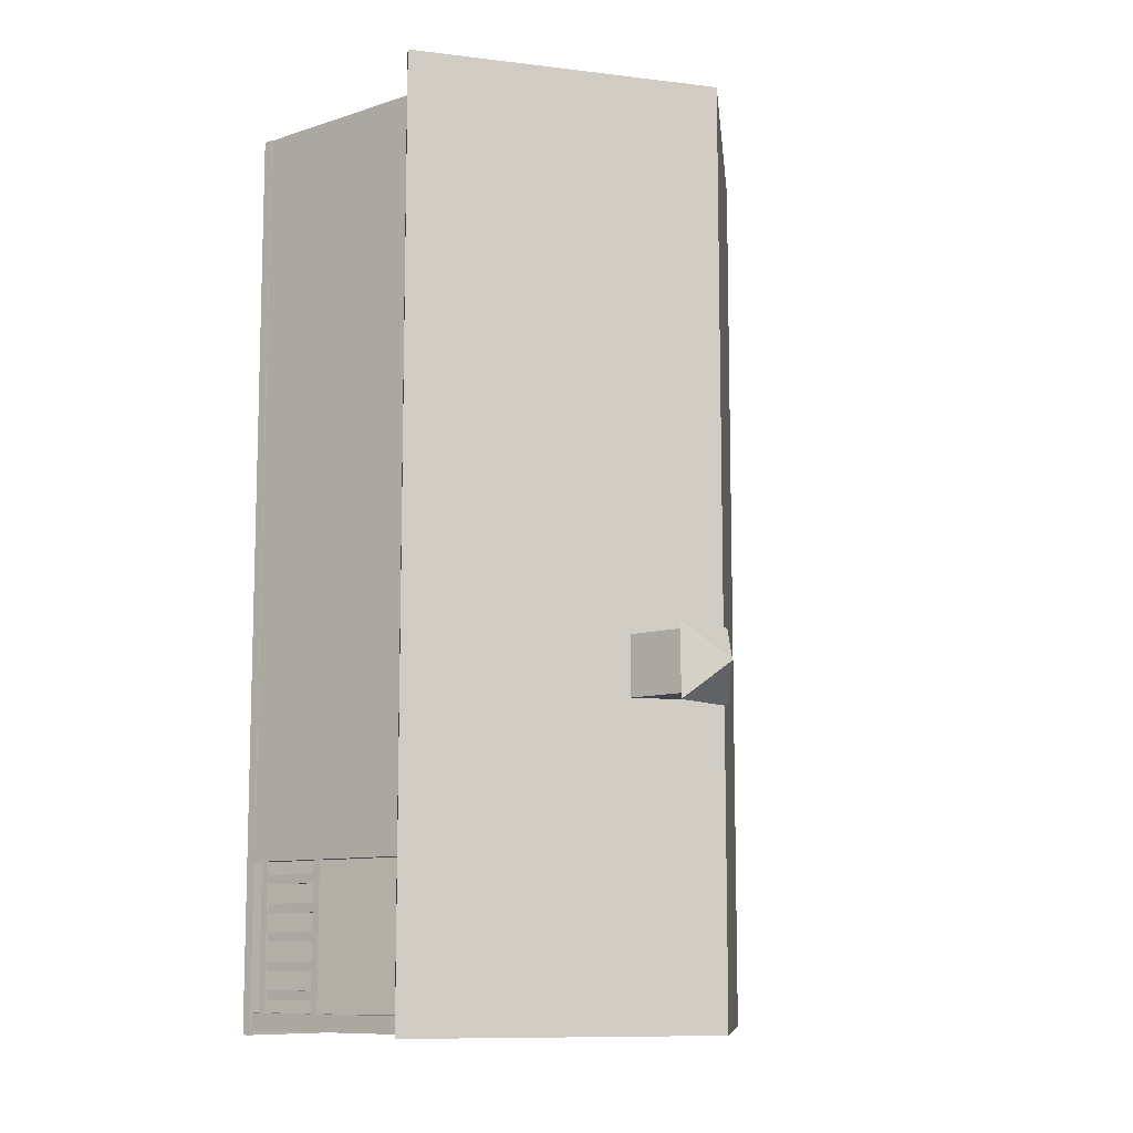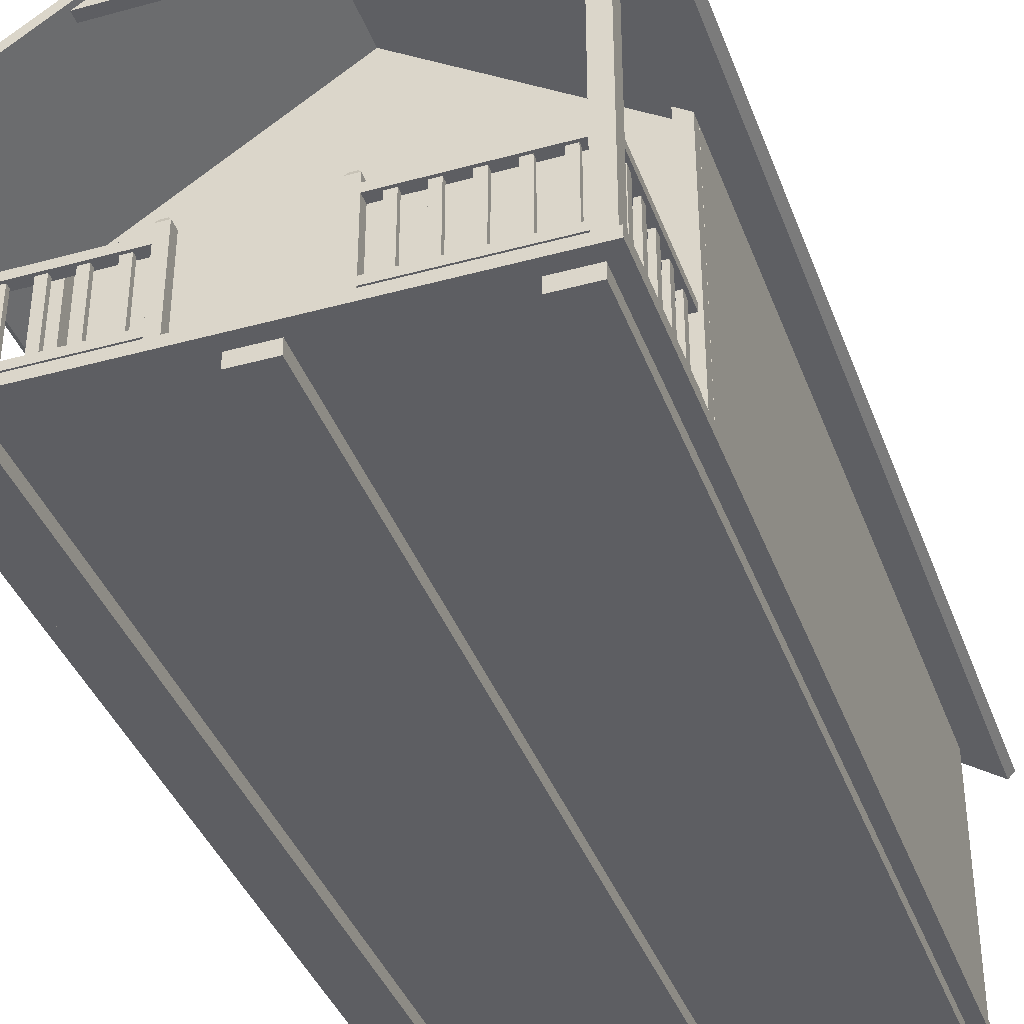
<metadata>
{"format":"obj","ext":"obj","renderer":"f3d","projection":"perspective","resolution":1024,"background":"white","views":[{"elev":-10.1,"azim":129.6,"up":"+Z"},{"elev":-38.7,"azim":-160.9,"up":"+Y"}]}
</metadata>
<code>
o Snow_covered_CottageOBJ
v 28.3 -0.8091 45.83
v -27.74 0.4159 45.83
v -27.74 -0.8091 45.83
v 28.3 0.4159 45.83
v -27.74 0.4159 -68.11
v 28.3 0.4159 -68.11
v -27.74 -0.8091 -68.11
v 28.3 -0.8091 -68.11
v -15.12 40.42 -65.8
v -2.955 38.67 -65.8
v -17.61 38.67 -65.8
v -0.856 40.42 -65.8
v 0.8397 38.67 -65.8
v -0.856 38.67 -65.8
v 0.8397 40.42 -65.8
v 2.927 38.67 -65.8
v -2.955 40.42 -65.8
v -15.12 40.42 -67.15
v -2.955 38.67 -67.15
v -17.61 38.67 -67.15
v 0.8397 40.42 -67.15
v -0.856 38.67 -67.15
v -0.856 40.42 -67.15
v 2.927 40.42 -67.15
v 0.8397 38.67 -67.15
v 2.927 38.67 -67.15
v -2.955 40.42 -67.15
v 15.57 40.42 -65.8
v 2.927 40.42 -65.8
v 15.57 40.42 -67.15
v 18.36 38.67 -67.15
v 18.36 38.67 -65.8
v -0.856 50.11 -65.8
v 0.8397 50.11 -65.8
v 0.8397 50.11 -67.15
v -0.856 50.11 -67.15
v 6.595 46.03 -65.8
v 8.311 45.61 -65.8
v 6.595 46.03 -67.15
v 8.311 45.61 -67.15
v -6.443 45.99 -65.8
v -6.443 45.99 -67.15
v -7.892 45.49 -67.15
v 26.12 -2.505 42.61
v 21.47 -0.8499 42.61
v 21.47 -2.505 42.61
v 26.12 -0.8499 -66.3
v 21.47 -2.505 -66.3
v 21.47 -0.8499 -66.3
v 26.12 -2.505 -66.3
v 26.12 -0.8499 42.61
v 2.325 -2.505 42.61
v -2.322 -0.8499 42.61
v -2.322 -2.505 42.61
v 2.325 -0.8499 -66.3
v -2.322 -2.505 -66.3
v -2.322 -0.8499 -66.3
v 2.325 -2.505 -66.3
v 2.325 -0.8499 42.61
v -21.31 -2.505 42.61
v -25.96 -0.8499 42.61
v -25.96 -2.505 42.61
v -21.31 -0.8499 -66.3
v -25.96 -2.505 -66.3
v -25.96 -0.8499 -66.3
v -21.31 -2.505 -66.3
v -21.31 -0.8499 42.61
v 0.02771 50.07 48.78
v 32.5 28.76 -67.81
v 32.5 28.76 48.78
v 33.31 29.59 -67.81
v 0.02771 50.07 -67.81
v 0.0293 51.3 -67.81
v 33.31 29.59 48.78
v -31.64 28.83 48.78
v -32.45 29.67 -67.81
v -31.64 28.83 -67.81
v 0.0293 51.3 48.78
v -32.45 29.67 48.78
v 28.21 31.78 -45.71
v 6.636 45 -45.71
v 6.631 34.95 -45.71
v -6.701 45.62 45.83
v 0.02901 50.07 -45.71
v -6.679 45.63 -45.71
v -27.61 31.78 45.83
v -6.68 34.98 45.83
v -6.7 44.93 45.83
v 6.636 45.78 -45.71
v 0.02901 50.07 45.83
v 6.642 45.78 45.83
v -6.679 44.97 -45.71
v -6.674 34.99 -45.71
v -27.61 31.78 -45.71
v 5.085 43.83 -45.71
v -5.12 36.15 -45.71
v 5.081 36.13 -45.71
v -6.673 31.78 -45.71
v 6.63 31.78 -45.71
v 6.642 44.99 45.83
v 28.21 31.78 45.83
v 6.638 34.96 45.83
v -6.674 31.78 45.83
v 5.086 36.13 45.83
v -5.14 43.77 45.83
v -5.125 36.14 45.83
v -5.123 43.81 -45.71
v 5.089 43.82 45.83
v -11.42 5.8 -45.71
v -23.1 5.8 -45.71
v -27.66 -6e-06 -45.71
v -27.66 5.8 45.83
v -6.67 6e-06 45.83
v -6.67 5.8 45.83
v -27.66 5.8 -15.75
v -27.66 5.8 16.19
v -27.66 6e-06 45.83
v 28.16 6e-06 45.83
v 28.16 5.8 -15.75
v 28.16 5.8 16.19
v 28.16 22.68 16.19
v 28.16 22.68 -15.75
v 28.16 31.78 -15.75
v -27.66 31.78 45.83
v -6.67 22.68 45.83
v 6.644 22.68 45.83
v -27.66 22.68 29.86
v -27.66 22.68 16.19
v -27.66 31.78 29.86
v 11.66 22.68 -45.71
v 28.16 31.78 -45.71
v -27.66 31.78 -45.71
v 23.16 5.8 -45.71
v 11.66 5.8 -45.71
v 6.644 -6e-06 -45.71
v 6.644 5.8 45.83
v 28.16 5.8 45.83
v 6.644 5.8 -45.71
v -6.67 5.8 -45.71
v 28.16 5.8 29.86
v 28.16 22.68 45.83
v -27.66 22.68 45.83
v -27.66 5.8 29.86
v -27.66 22.68 -45.71
v -23.1 22.68 -45.71
v 6.644 22.68 -45.71
v 28.16 22.68 -45.71
v 28.16 5.8 -45.71
v 23.16 22.68 -45.71
v -6.67 22.68 -45.71
v -11.42 22.68 -45.71
v -27.66 5.8 -29.71
v -27.66 5.8 -45.71
v 28.16 5.8 -29.71
v 28.16 22.68 -29.71
v -27.66 22.68 -29.71
v -27.66 22.68 -15.75
v 28.16 22.68 29.86
v 26.63 10.47 -65.54
v 27.86 10.47 -47.24
v 27.86 10.47 -65.54
v 26.63 11.47 -65.54
v 26.63 10.47 -47.24
v 27.86 11.47 -65.54
v 26.63 11.47 -47.24
v 27.86 11.47 -47.24
v 26.63 1.436 -65.54
v 27.86 1.436 -47.24
v 27.86 1.436 -65.54
v 26.63 2.404 -65.54
v 26.63 1.436 -47.24
v 27.86 2.404 -65.54
v 26.63 2.404 -47.24
v 27.86 2.404 -47.24
v 27.57 2.303 -62.77
v 27.57 10.59 -63.88
v 27.57 2.303 -63.88
v 26.96 10.59 -62.77
v 26.96 2.303 -63.88
v 26.96 10.59 -63.88
v 26.96 2.303 -62.77
v 27.57 10.59 -62.77
v 27.57 2.303 -59.31
v 27.57 10.59 -60.43
v 27.57 2.303 -60.43
v 26.96 10.59 -59.31
v 26.96 2.303 -60.43
v 26.96 10.59 -60.43
v 26.96 2.303 -59.31
v 27.57 10.59 -59.31
v 27.57 2.303 -55.85
v 27.57 10.59 -56.97
v 27.57 2.303 -56.97
v 26.96 10.59 -55.85
v 26.96 2.303 -56.97
v 26.96 10.59 -56.97
v 26.96 2.303 -55.85
v 27.57 10.59 -55.85
v 27.57 2.303 -52.39
v 27.57 10.59 -53.51
v 27.57 2.303 -53.51
v 26.96 10.59 -52.39
v 26.96 2.303 -53.51
v 26.96 10.59 -53.51
v 26.96 2.303 -52.39
v 27.57 10.59 -52.39
v 27.57 2.303 -48.93
v 27.57 10.59 -50.05
v 27.57 2.303 -50.05
v 26.96 10.59 -48.93
v 26.96 2.303 -50.05
v 26.96 10.59 -50.05
v 26.96 2.303 -48.93
v 27.57 10.59 -48.93
v 8.154 2.404 -66.04
v 8.154 10.47 -66.04
v 6.772 12.54 -66.04
v 7.072 13.06 -67
v 7.855 13.06 -66.31
v 7.072 13.06 -66.31
v 8.154 2.404 -67.27
v 8.154 10.47 -67.27
v 6.772 12.54 -67.27
v 8.154 1.436 -66.04
v 8.154 0.1654 -67.27
v 8.154 0.1654 -66.04
v 6.772 0.1654 -66.04
v 6.772 0.1654 -67.27
v 8.154 12.54 -67.27
v 8.154 12.54 -66.04
v 7.855 13.06 -67
v 8.154 11.47 -67.27
v 8.154 11.47 -66.04
v 26.14 10.47 -66.04
v 26.14 10.47 -67.27
v 26.14 11.47 -67.27
v 26.14 11.47 -66.04
v 26.14 1.436 -66.04
v 8.154 1.436 -67.27
v 26.14 1.436 -67.27
v 26.14 2.404 -67.27
v 26.14 2.404 -66.04
v 9.777 10.59 -66.33
v 10.87 2.303 -66.33
v 9.777 2.303 -66.33
v 9.777 2.303 -66.94
v 10.87 10.59 -66.94
v 9.777 10.59 -66.94
v 10.87 10.59 -66.33
v 10.87 2.303 -66.94
v 13.18 10.59 -66.33
v 14.27 2.303 -66.33
v 13.18 2.303 -66.33
v 13.18 2.303 -66.94
v 14.27 10.59 -66.94
v 13.18 10.59 -66.94
v 14.27 10.59 -66.33
v 14.27 2.303 -66.94
v 16.58 10.59 -66.33
v 17.67 2.303 -66.33
v 16.58 2.303 -66.33
v 16.58 2.303 -66.94
v 17.67 10.59 -66.94
v 16.58 10.59 -66.94
v 17.67 10.59 -66.33
v 17.67 2.303 -66.94
v 19.98 10.59 -66.33
v 21.07 2.303 -66.33
v 19.98 2.303 -66.33
v 19.98 2.303 -66.94
v 21.07 10.59 -66.94
v 19.98 10.59 -66.94
v 21.07 10.59 -66.33
v 21.07 2.303 -66.94
v 23.38 10.59 -66.33
v 24.47 2.303 -66.33
v 23.38 2.303 -66.33
v 23.38 2.303 -66.94
v 24.47 10.59 -66.94
v 23.38 10.59 -66.94
v 24.47 10.59 -66.33
v 24.47 2.303 -66.94
v -6.698 12.54 -66.04
v -8.079 2.404 -66.04
v -8.079 1.436 -66.04
v -7.78 13.06 -66.31
v -6.997 13.06 -67
v -6.997 13.06 -66.31
v -6.698 0.1654 -67.27
v -8.079 10.47 -67.27
v -8.079 2.404 -67.27
v -8.079 0.1654 -67.27
v -8.079 0.1654 -66.04
v -6.698 0.1654 -66.04
v -6.698 12.54 -67.27
v -8.079 12.54 -66.04
v -8.079 12.54 -67.27
v -7.78 13.06 -67
v -8.079 11.47 -67.27
v -8.079 11.47 -66.04
v -8.079 10.47 -66.04
v -26.06 10.47 -66.04
v -26.06 10.47 -67.27
v -26.06 11.47 -67.27
v -26.06 11.47 -66.04
v -8.079 1.436 -67.27
v -26.06 1.436 -66.04
v -26.06 1.436 -67.27
v -26.06 2.404 -67.27
v -26.06 2.404 -66.04
v -10.8 2.303 -66.33
v -9.702 10.59 -66.33
v -9.702 2.303 -66.33
v -10.8 10.59 -66.94
v -9.702 2.303 -66.94
v -9.702 10.59 -66.94
v -10.8 2.303 -66.94
v -10.8 10.59 -66.33
v -14.2 2.303 -66.33
v -13.1 10.59 -66.33
v -13.1 2.303 -66.33
v -14.2 10.59 -66.94
v -13.1 2.303 -66.94
v -13.1 10.59 -66.94
v -14.2 2.303 -66.94
v -14.2 10.59 -66.33
v -17.6 2.303 -66.33
v -16.5 10.59 -66.33
v -16.5 2.303 -66.33
v -17.6 10.59 -66.94
v -16.5 2.303 -66.94
v -16.5 10.59 -66.94
v -17.6 2.303 -66.94
v -17.6 10.59 -66.33
v -21 2.303 -66.33
v -19.9 10.59 -66.33
v -19.9 2.303 -66.33
v -21 10.59 -66.94
v -19.9 2.303 -66.94
v -19.9 10.59 -66.94
v -21 2.303 -66.94
v -21 10.59 -66.33
v -24.4 2.303 -66.33
v -23.3 10.59 -66.33
v -23.3 2.303 -66.33
v -24.4 10.59 -66.94
v -23.3 2.303 -66.94
v -23.3 10.59 -66.94
v -24.4 2.303 -66.94
v -24.4 10.59 -66.33
v -27.23 10.47 -65.54
v -26 10.47 -47.24
v -26 10.47 -65.54
v -27.23 11.47 -65.54
v -27.23 10.47 -47.24
v -26 11.47 -65.54
v -27.23 11.47 -47.24
v -26 11.47 -47.24
v -27.23 1.436 -65.54
v -26 1.436 -47.24
v -26 1.436 -65.54
v -27.23 2.404 -65.54
v -27.23 1.436 -47.24
v -26 2.404 -65.54
v -27.23 2.404 -47.24
v -26 2.404 -47.24
v -26.29 2.303 -62.77
v -26.29 10.59 -63.88
v -26.29 2.303 -63.88
v -26.9 10.59 -62.77
v -26.9 2.303 -63.88
v -26.9 10.59 -63.88
v -26.9 2.303 -62.77
v -26.29 10.59 -62.77
v -26.29 2.303 -59.31
v -26.29 10.59 -60.43
v -26.29 2.303 -60.43
v -26.9 10.59 -59.31
v -26.9 2.303 -60.43
v -26.9 10.59 -60.43
v -26.9 2.303 -59.31
v -26.29 10.59 -59.31
v -26.29 2.303 -55.85
v -26.29 10.59 -56.97
v -26.29 2.303 -56.97
v -26.9 10.59 -55.85
v -26.9 2.303 -56.97
v -26.9 10.59 -56.97
v -26.9 2.303 -55.85
v -26.29 10.59 -55.85
v -26.29 2.303 -52.39
v -26.29 10.59 -53.51
v -26.29 2.303 -53.51
v -26.9 10.59 -52.39
v -26.9 2.303 -53.51
v -26.9 10.59 -53.51
v -26.9 2.303 -52.39
v -26.29 10.59 -52.39
v -26.29 2.303 -48.93
v -26.29 10.59 -50.05
v -26.29 2.303 -50.05
v -26.9 10.59 -48.93
v -26.9 2.303 -50.05
v -26.9 10.59 -50.05
v -26.9 2.303 -48.93
v -26.29 10.59 -48.93
v 26 0.4107 -65.46
v 28.04 31.9 -65.46
v 26 33.19 -65.46
v 26 0.4107 -67.54
v 28.04 31.9 -67.54
v 26 33.19 -67.54
v 28.04 0.4107 -67.54
v 28.04 0.4107 -65.46
v -25.24 0.4107 -67.54
v -27.27 31.9 -67.54
v -25.24 33.19 -67.54
v -25.24 0.4107 -65.46
v -27.27 31.9 -65.46
v -25.24 33.19 -65.46
v -27.27 0.4107 -65.46
v -27.27 0.4107 -67.54
v 26.43 0.1847 -47.29
v 28.2 31.71 -47.29
v 26.43 32.75 -47.29
v 28.2 0.1847 -47.29
v 28.2 31.71 -45.69
v 28.2 0.1847 -45.69
v 26.43 0.1847 -45.69
v -25.88 0.1847 -47.29
v -27.65 31.71 -47.29
v -25.88 32.75 -47.29
v -27.65 0.1847 -45.69
v -27.65 0.1847 -47.29
v -25.88 32.75 -45.69
v -25.88 0.1847 -45.69
v 2.334 49.69 -21.13
v 9.929 53.14 -21.13
v 2.334 53.14 -21.13
v 2.334 49.69 -28.69
v 9.929 53.14 -28.69
v 2.334 53.14 -28.69
v 9.929 44.67 -28.69
v 9.929 44.67 -21.13
v 1.333 52.79 -29.51
v 1.333 52.79 -20.19
v 5.996 56.8 -24.85
v 10.66 52.79 -20.19
v 10.66 52.79 -29.51
v -7.892 45.49 -65.8
v 6.637 31.78 45.83
v -6.67 -6e-06 -45.71
v 28.16 -6e-06 -45.71
v 28.16 31.78 29.86
v 28.16 31.78 45.83
v 28.16 31.78 16.19
v 28.16 31.78 -29.71
v -27.66 31.78 -29.71
v -27.66 31.78 -15.75
v -27.66 31.78 16.19
v 6.644 6e-06 45.83
v 26.43 32.75 -45.69
v -27.65 31.71 -45.69
f 1 2 3
f 4 5 2
f 6 7 5
f 8 3 7
f 8 4 1
f 3 5 7
f 9 10 11
f 12 13 14
f 15 16 13
f 17 18 9
f 18 19 20
f 21 22 23
f 24 25 21
f 19 11 20
f 25 14 22
f 26 13 25
f 27 22 19
f 19 14 10
f 12 10 17
f 28 24 29
f 26 30 31
f 26 32 16
f 28 16 29
f 33 15 12
f 21 34 15
f 23 35 21
f 12 36 23
f 37 29 15
f 24 38 29
f 24 39 40
f 15 39 21
f 17 41 12
f 23 41 12
f 27 42 23
f 17 43 27
f 44 45 46
f 47 48 49
f 50 46 48
f 50 51 44
f 46 49 48
f 52 53 54
f 55 56 57
f 58 54 56
f 58 59 52
f 54 57 56
f 60 61 62
f 63 64 65
f 66 62 64
f 66 67 60
f 62 65 64
f 68 69 70
f 71 72 69
f 73 74 71
f 74 68 70
f 70 71 74
f 75 72 68
f 72 76 77
f 76 78 73
f 79 68 78
f 79 77 75
f 80 81 82
f 83 84 85
f 86 87 88
f 89 90 91
f 89 85 92
f 93 92 94
f 95 96 97
f 82 98 99
f 100 90 83
f 101 100 102
f 103 102 87
f 104 105 106
f 97 93 82
f 93 107 92
f 92 95 81
f 95 82 81
f 87 104 106
f 102 108 104
f 88 108 100
f 87 105 88
f 109 110 111
f 112 113 114
f 115 116 117
f 118 119 120
f 121 122 123
f 124 125 126
f 127 128 129
f 130 131 132
f 133 134 135
f 136 118 137
f 138 139 135
f 114 136 125
f 140 141 137
f 126 137 141
f 142 114 125
f 127 112 143
f 144 110 145
f 146 134 130
f 147 133 148
f 130 133 149
f 150 109 139
f 145 109 151
f 144 152 153
f 154 147 155
f 156 115 152
f 119 155 122
f 157 116 115
f 120 122 121
f 128 143 116
f 140 121 158
f 159 160 161
f 162 163 159
f 164 165 162
f 166 161 164
f 167 168 169
f 170 171 167
f 172 173 170
f 174 169 172
f 175 176 177
f 178 179 180
f 181 182 175
f 177 180 179
f 183 184 185
f 186 187 188
f 189 190 183
f 185 188 187
f 191 192 193
f 194 195 196
f 197 198 191
f 193 196 195
f 199 200 201
f 202 203 204
f 205 206 199
f 201 204 203
f 207 208 209
f 210 211 212
f 213 214 207
f 209 212 211
f 215 216 217
f 218 219 220
f 221 222 223
f 224 225 226
f 223 227 228
f 217 219 220
f 219 229 230
f 231 223 229
f 218 217 223
f 230 232 233
f 216 221 215
f 234 222 216
f 235 232 222
f 236 233 232
f 216 237 233
f 238 239 224
f 240 221 239
f 241 215 221
f 224 242 215
f 243 244 245
f 246 247 248
f 249 250 244
f 248 245 246
f 251 252 253
f 254 255 256
f 257 258 252
f 256 253 254
f 259 260 261
f 262 263 264
f 265 266 260
f 264 261 262
f 267 268 269
f 270 271 272
f 273 274 268
f 272 269 270
f 275 276 277
f 278 279 280
f 281 282 276
f 280 277 278
f 283 284 285
f 286 287 288
f 289 290 291
f 292 285 293
f 294 295 289
f 283 286 296
f 297 286 296
f 295 298 297
f 283 287 295
f 299 296 300
f 291 301 284
f 290 302 301
f 299 303 290
f 300 304 299
f 305 301 300
f 306 307 285
f 291 308 306
f 284 309 291
f 310 285 284
f 311 312 313
f 314 315 316
f 317 318 311
f 313 316 315
f 319 320 321
f 322 323 324
f 325 326 319
f 321 324 323
f 327 328 329
f 330 331 332
f 333 334 327
f 329 332 331
f 335 336 337
f 338 339 340
f 341 342 335
f 337 340 339
f 343 344 345
f 346 347 348
f 349 350 343
f 345 348 347
f 351 352 353
f 354 355 351
f 356 357 354
f 358 353 356
f 359 360 361
f 362 363 359
f 364 365 362
f 366 361 364
f 367 368 369
f 370 371 372
f 373 374 367
f 369 372 371
f 375 376 377
f 378 379 380
f 381 382 375
f 377 380 379
f 383 384 385
f 386 387 388
f 389 390 383
f 385 388 387
f 391 392 393
f 394 395 396
f 397 398 391
f 393 396 395
f 399 400 401
f 402 403 404
f 405 406 399
f 401 404 403
f 407 408 409
f 410 411 412
f 413 408 414
f 407 412 410
f 415 416 417
f 418 419 420
f 421 416 422
f 415 420 418
f 423 424 425
f 426 427 428
f 429 425 423
f 430 431 432
f 433 431 434
f 430 435 436
f 437 438 439
f 440 441 442
f 443 438 444
f 437 442 440
f 445 446 447
f 446 448 447
f 448 449 447
f 449 445 447
f 1 4 2
f 4 6 5
f 6 8 7
f 8 1 3
f 8 6 4
f 3 2 5
f 9 17 10
f 12 15 13
f 15 29 16
f 17 27 18
f 18 27 19
f 21 25 22
f 24 26 25
f 19 10 11
f 25 13 14
f 26 16 13
f 27 23 22
f 19 22 14
f 12 14 10
f 28 30 24
f 26 24 30
f 26 31 32
f 28 32 16
f 33 34 15
f 21 35 34
f 23 36 35
f 12 33 36
f 37 38 29
f 24 40 38
f 24 21 39
f 15 37 39
f 17 450 41
f 23 42 41
f 27 43 42
f 17 450 43
f 44 51 45
f 47 50 48
f 50 44 46
f 50 47 51
f 46 45 49
f 52 59 53
f 55 58 56
f 58 52 54
f 58 55 59
f 54 53 57
f 60 67 61
f 63 66 64
f 66 60 62
f 66 63 67
f 62 61 65
f 68 72 69
f 71 73 72
f 73 78 74
f 74 78 68
f 70 69 71
f 75 77 72
f 72 73 76
f 76 79 78
f 79 75 68
f 79 76 77
f 80 89 81
f 82 99 80
f 85 94 86
f 83 90 84
f 85 86 83
f 86 103 87
f 88 83 86
f 91 101 80
f 89 84 90
f 91 80 89
f 92 81 89
f 89 84 85
f 94 98 93
f 92 85 94
f 95 107 96
f 82 93 98
f 83 88 100
f 100 91 90
f 102 451 101
f 101 91 100
f 103 451 102
f 104 108 105
f 97 96 93
f 93 96 107
f 92 107 95
f 95 97 82
f 87 102 104
f 102 100 108
f 88 105 108
f 87 106 105
f 111 452 139
f 111 139 109
f 110 153 111
f 112 117 113
f 117 111 153
f 117 153 152
f 143 112 117
f 116 143 117
f 117 152 115
f 140 137 118
f 118 453 148
f 118 148 154
f 120 140 118
f 118 154 119
f 454 455 141
f 454 141 158
f 123 456 454
f 147 131 457
f 123 454 158
f 147 457 123
f 155 147 123
f 123 158 121
f 122 155 123
f 141 455 124
f 124 142 125
f 126 141 124
f 156 144 132
f 156 132 458
f 157 156 458
f 459 460 129
f 157 458 459
f 128 157 459
f 129 124 142
f 128 459 129
f 129 142 127
f 144 145 151
f 150 146 130
f 132 144 151
f 151 150 130
f 149 147 131
f 132 151 130
f 130 149 131
f 135 453 148
f 135 148 133
f 134 138 135
f 136 461 118
f 138 146 150
f 139 452 135
f 138 150 139
f 114 113 461
f 136 126 125
f 114 461 136
f 140 158 141
f 126 136 137
f 142 112 114
f 127 142 112
f 144 153 110
f 146 138 134
f 147 149 133
f 130 134 133
f 150 151 109
f 145 110 109
f 144 156 152
f 154 148 147
f 156 157 115
f 119 154 155
f 157 128 116
f 120 119 122
f 128 127 143
f 140 120 121
f 159 163 160
f 162 165 163
f 164 166 165
f 166 160 161
f 167 171 168
f 170 173 171
f 172 174 173
f 174 168 169
f 175 182 176
f 178 181 179
f 181 178 182
f 177 176 180
f 183 190 184
f 186 189 187
f 189 186 190
f 185 184 188
f 191 198 192
f 194 197 195
f 197 194 198
f 193 192 196
f 199 206 200
f 202 205 203
f 205 202 206
f 201 200 204
f 207 214 208
f 210 213 211
f 213 210 214
f 209 208 212
f 217 227 226
f 217 226 224
f 233 230 217
f 216 233 217
f 217 224 215
f 218 231 219
f 232 229 223
f 223 228 225
f 223 225 239
f 222 232 223
f 223 239 221
f 224 239 225
f 223 217 227
f 217 230 219
f 219 231 229
f 231 218 223
f 218 220 217
f 230 229 232
f 216 222 221
f 234 235 222
f 235 236 232
f 236 237 233
f 216 234 237
f 238 240 239
f 240 241 221
f 241 242 215
f 224 238 242
f 243 249 244
f 246 250 247
f 249 247 250
f 248 243 245
f 251 257 252
f 254 258 255
f 257 255 258
f 256 251 253
f 259 265 260
f 262 266 263
f 265 263 266
f 264 259 261
f 267 273 268
f 270 274 271
f 273 271 274
f 272 267 269
f 275 281 276
f 278 282 279
f 281 279 282
f 280 275 277
f 293 294 283
f 283 296 300
f 283 300 301
f 285 293 283
f 283 301 284
f 286 298 287
f 306 292 289
f 289 295 297
f 289 297 299
f 291 306 289
f 289 299 290
f 292 306 285
f 294 283 295
f 283 288 286
f 297 298 286
f 295 287 298
f 283 288 287
f 299 297 296
f 291 290 301
f 290 303 302
f 299 304 303
f 300 305 304
f 305 302 301
f 306 308 307
f 291 309 308
f 284 310 309
f 310 307 285
f 311 318 312
f 314 317 315
f 317 314 318
f 313 312 316
f 319 326 320
f 322 325 323
f 325 322 326
f 321 320 324
f 327 334 328
f 330 333 331
f 333 330 334
f 329 328 332
f 335 342 336
f 338 341 339
f 341 338 342
f 337 336 340
f 343 350 344
f 346 349 347
f 349 346 350
f 345 344 348
f 351 355 352
f 354 357 355
f 356 358 357
f 358 352 353
f 359 363 360
f 362 365 363
f 364 366 365
f 366 360 361
f 367 374 368
f 370 373 371
f 373 370 374
f 369 368 372
f 375 382 376
f 378 381 379
f 381 378 382
f 377 376 380
f 383 390 384
f 386 389 387
f 389 386 390
f 385 384 388
f 391 398 392
f 394 397 395
f 397 394 398
f 393 392 396
f 399 406 400
f 402 405 403
f 405 402 406
f 401 400 404
f 407 414 408
f 410 413 411
f 413 411 408
f 407 409 412
f 415 422 416
f 418 421 419
f 421 419 416
f 415 417 420
f 423 426 424
f 426 424 427
f 429 462 425
f 430 434 431
f 433 463 431
f 430 432 435
f 437 444 438
f 440 443 441
f 443 441 438
f 437 439 442

</code>
